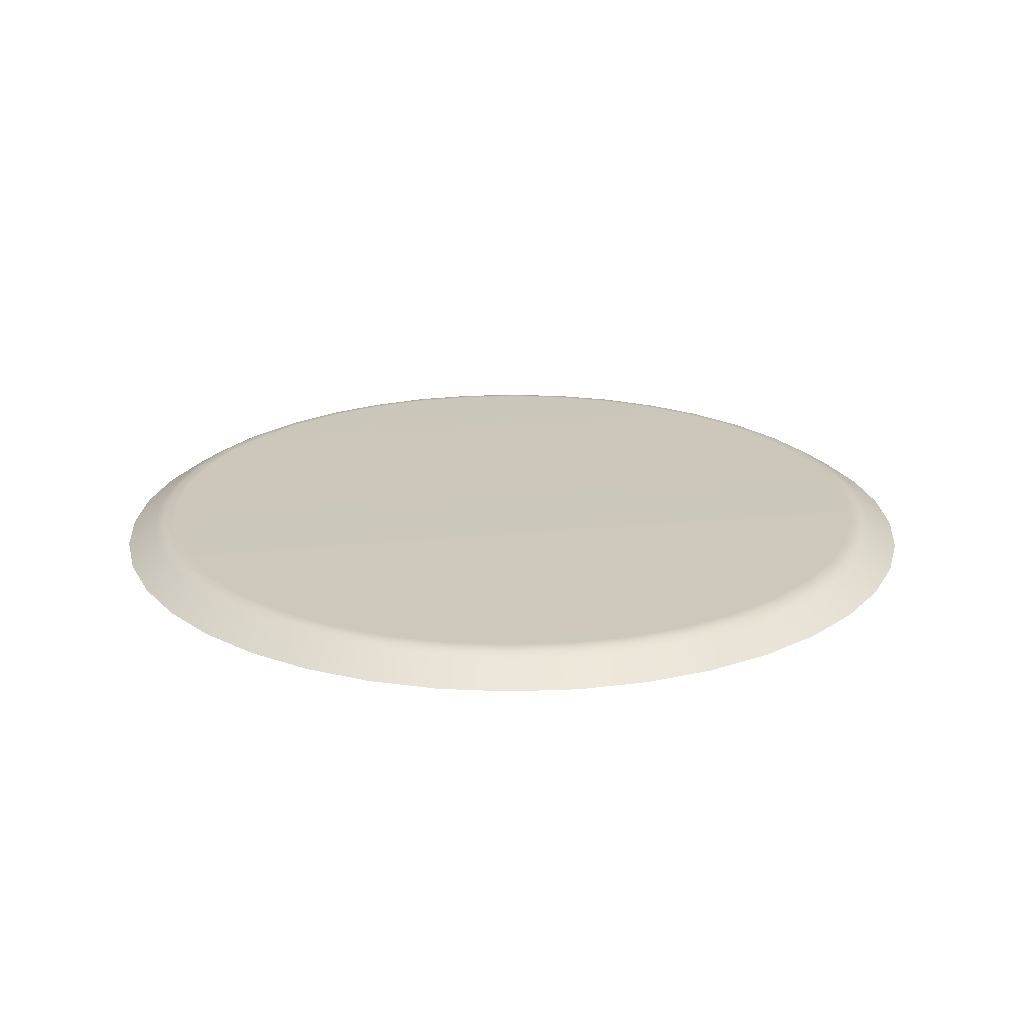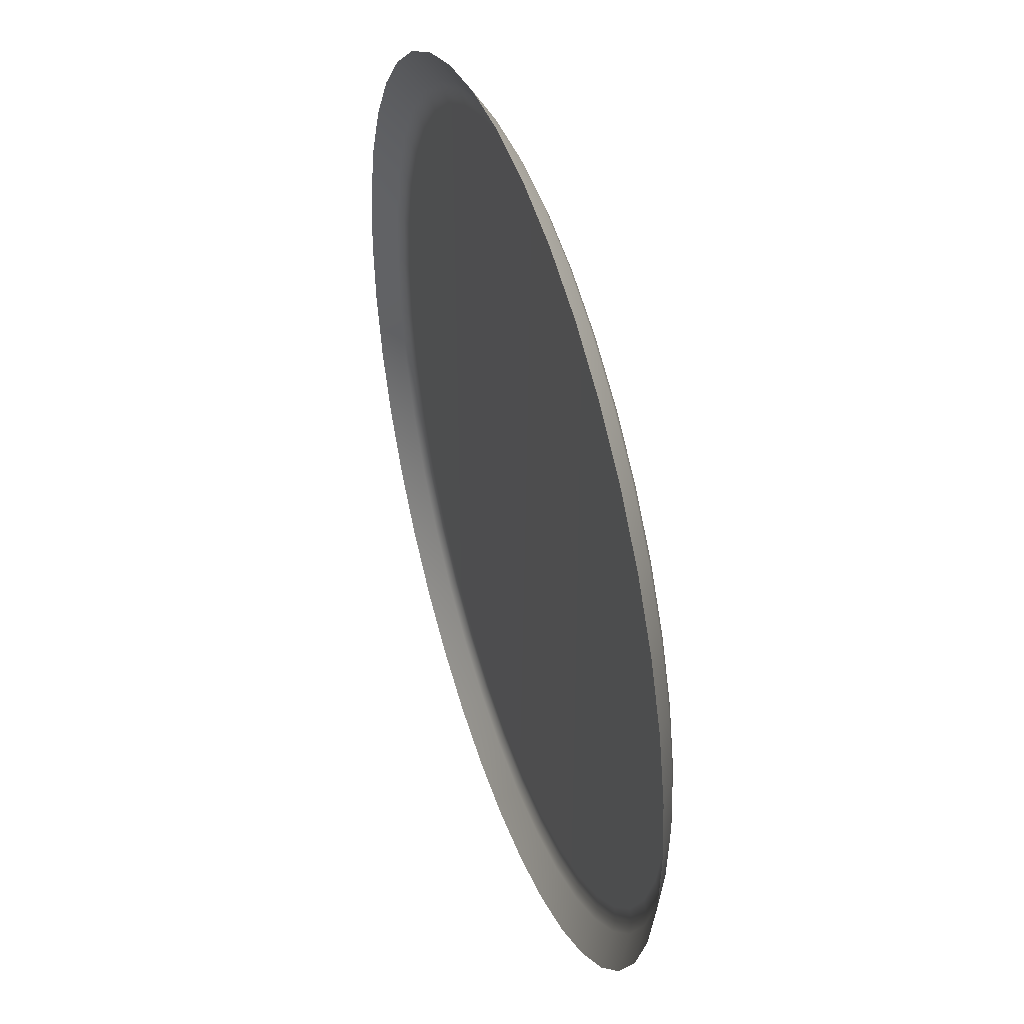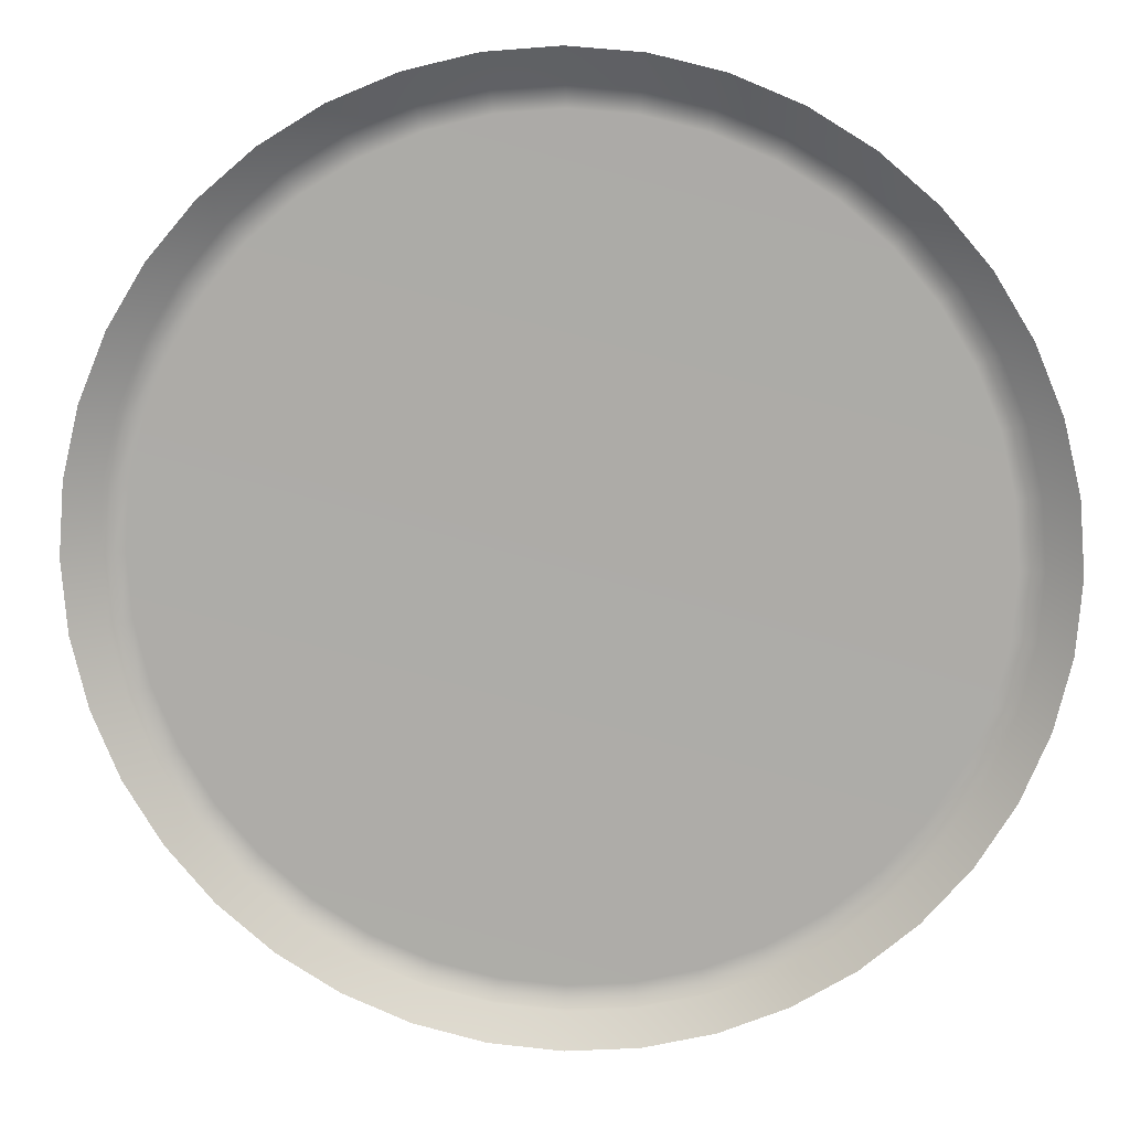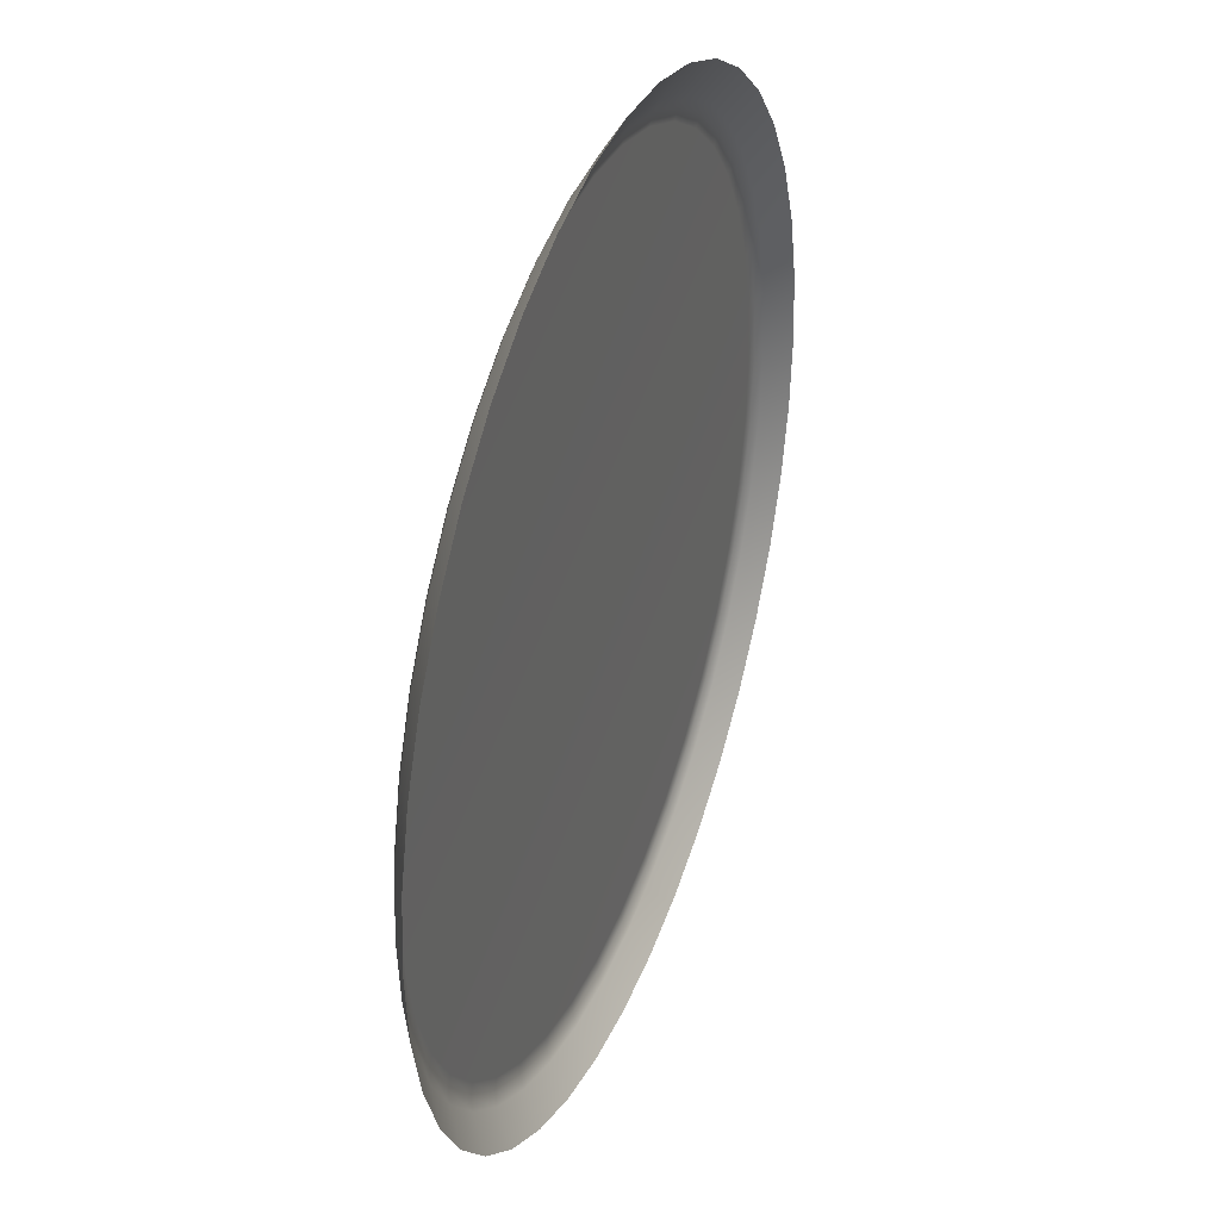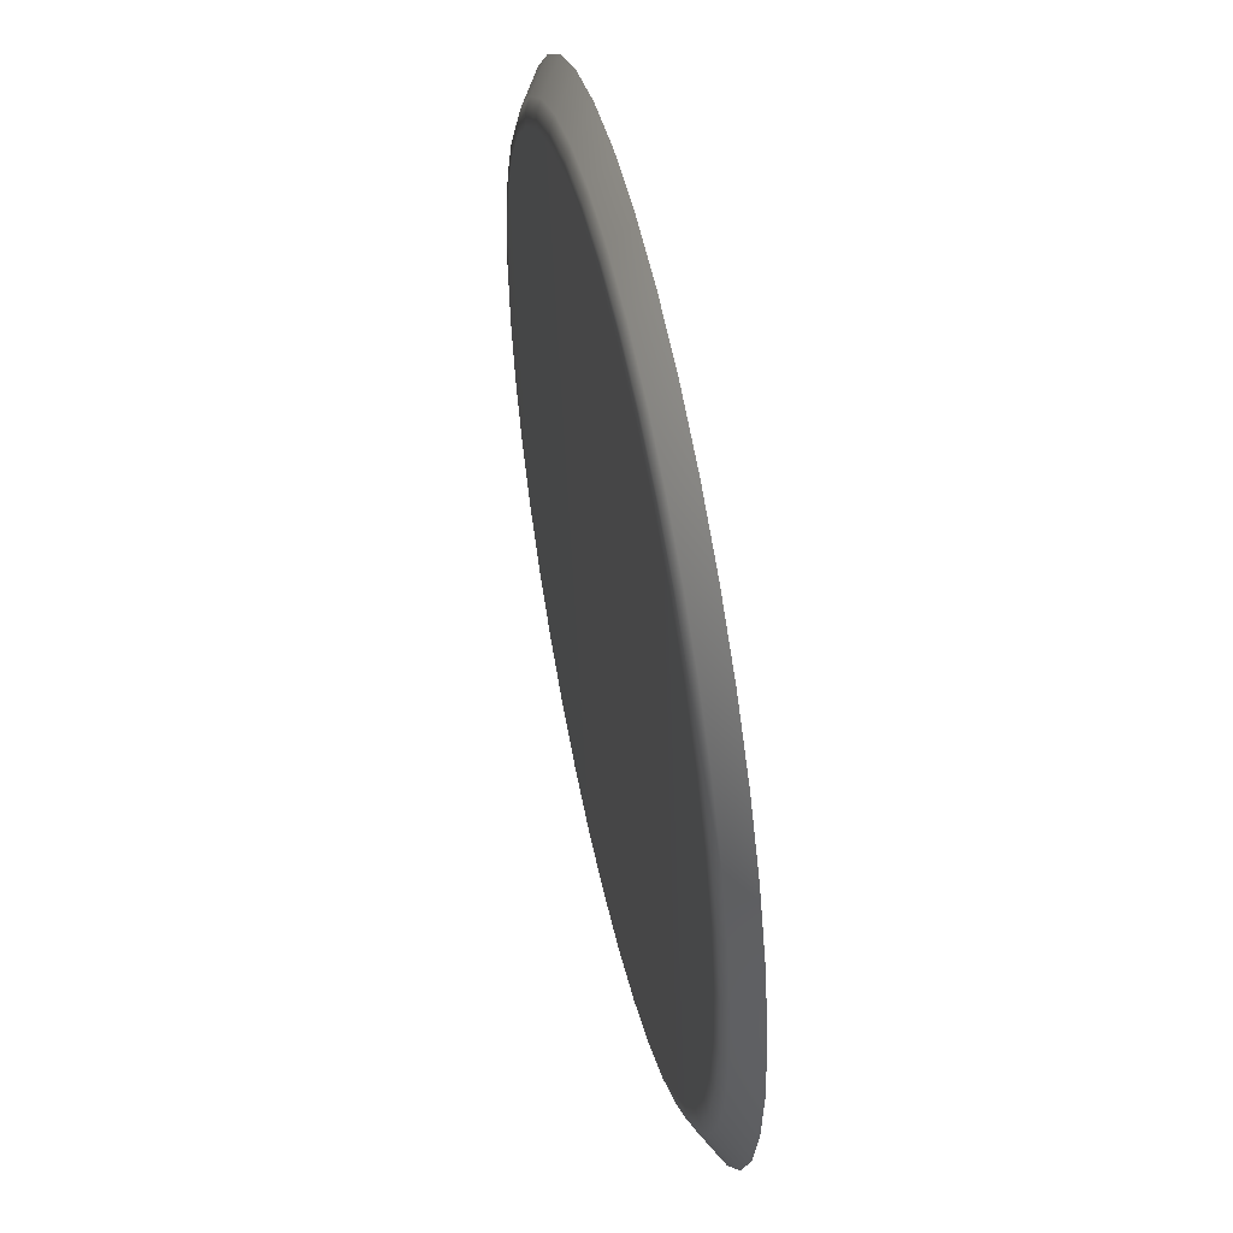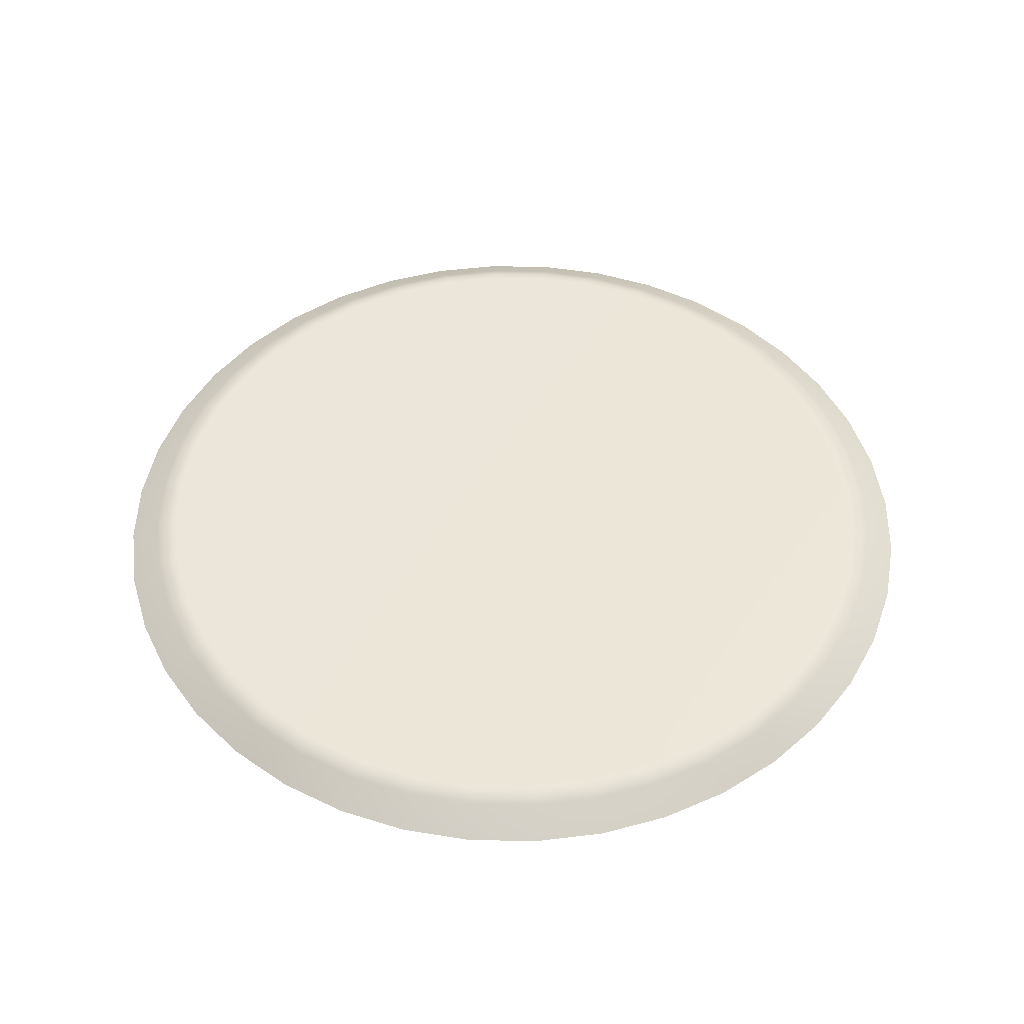
<metadata>
{"format":"obj","ext":"obj","renderer":"f3d","projection":"perspective","resolution":1024,"background":"white","views":[{"elev":21.6,"azim":-134.6,"up":"+Z"},{"elev":43.6,"azim":-108.1,"up":"+Y"},{"elev":12.4,"azim":-174.9,"up":"+Y"},{"elev":37.0,"azim":110.5,"up":"+Y"},{"elev":52.0,"azim":77.9,"up":"+Y"},{"elev":48.7,"azim":-120.2,"up":"+Z"}]}
</metadata>
<code>
g Portal_Inner
v 0.8158 -0.1292 -0.01609
v 0.826 -0 -0.01609
v 0.8046 -0 -0.006568
v 0.7947 -0.1259 -0.006568
v 0.7815 -0 -0.00331
v 0.7718 -0.1222 -0.00331
v 0.7652 -0.2486 -0.006568
v 0.7432 -0.2415 -0.00331
v 0.7855 -0.2552 -0.01609
v 0.7169 -0.3653 -0.006568
v 0.6963 -0.3548 -0.00331
v 0.7359 -0.375 -0.01609
v 0.6509 -0.4729 -0.006568
v 0.6322 -0.4593 -0.00331
v 0.6682 -0.4855 -0.01609
v 0.5689 -0.5689 -0.006568
v 0.5526 -0.5526 -0.00331
v 0.584 -0.584 -0.01609
v 0.4729 -0.6509 -0.006568
v 0.4593 -0.6322 -0.00331
v 0.4855 -0.6682 -0.01609
v 0.3653 -0.7169 -0.006568
v 0.3548 -0.6963 -0.00331
v 0.375 -0.7359 -0.01609
v 0.2486 -0.7652 -0.006568
v 0.2415 -0.7432 -0.00331
v 0.2552 -0.7855 -0.01609
v 0.1259 -0.7947 -0.006568
v 0.1222 -0.7718 -0.00331
v 0.1292 -0.8158 -0.01609
v 0 -0.8046 -0.006568
v 0 -0.7815 -0.00331
v 0 -0.826 -0.01609
v -0.1259 -0.7947 -0.006568
v -0.1222 -0.7718 -0.00331
v -0.1292 -0.8158 -0.01609
v -0.2486 -0.7652 -0.006568
v -0.2415 -0.7432 -0.00331
v -0.2552 -0.7855 -0.01609
v -0.3653 -0.7169 -0.006568
v -0.3548 -0.6963 -0.00331
v -0.375 -0.7359 -0.01609
v -0.4729 -0.6509 -0.006568
v -0.4593 -0.6322 -0.00331
v -0.4855 -0.6682 -0.01609
v -0.5689 -0.5689 -0.006568
v -0.5526 -0.5526 -0.00331
v -0.584 -0.584 -0.01609
v -0.6509 -0.4729 -0.006568
v -0.6322 -0.4593 -0.00331
v -0.6682 -0.4855 -0.01609
v -0.7169 -0.3653 -0.006568
v -0.6963 -0.3548 -0.00331
v -0.7359 -0.375 -0.01609
v -0.7652 -0.2486 -0.006568
v -0.7432 -0.2415 -0.00331
v -0.7855 -0.2552 -0.01609
v -0.7947 -0.1259 -0.006568
v -0.7718 -0.1222 -0.00331
v -0.8158 -0.1292 -0.01609
v -0.8046 -0 -0.006568
v -0.7815 -0 -0.00331
v -0.826 -0 -0.01609
v -0.7947 0.1259 -0.006568
v -0.7718 0.1222 -0.00331
v -0.8158 0.1292 -0.01609
v -0.7652 0.2486 -0.006568
v -0.7432 0.2415 -0.00331
v -0.7855 0.2552 -0.01609
v -0.7169 0.3653 -0.006568
v -0.6963 0.3548 -0.00331
v -0.7359 0.375 -0.01609
v -0.6509 0.4729 -0.006568
v -0.6322 0.4593 -0.00331
v -0.6682 0.4855 -0.01609
v -0.5689 0.5689 -0.006568
v -0.5526 0.5526 -0.00331
v -0.584 0.584 -0.01609
v -0.4729 0.6509 -0.006568
v -0.4593 0.6322 -0.00331
v -0.4855 0.6682 -0.01609
v -0.3653 0.7169 -0.006568
v -0.3548 0.6963 -0.00331
v -0.375 0.7359 -0.01609
v -0.2486 0.7652 -0.006568
v -0.2415 0.7432 -0.00331
v -0.2552 0.7855 -0.01609
v -0.1259 0.7947 -0.006568
v -0.1222 0.7718 -0.00331
v -0.1292 0.8158 -0.01609
v -0 0.8046 -0.006568
v -0 0.7815 -0.00331
v -0 0.826 -0.01609
v 0.1259 0.7947 -0.006568
v 0.1222 0.7718 -0.00331
v 0.1292 0.8158 -0.01609
v 0.2486 0.7652 -0.006568
v 0.2415 0.7432 -0.00331
v 0.2552 0.7855 -0.01609
v 0.3653 0.7169 -0.006568
v 0.3548 0.6963 -0.00331
v 0.375 0.7359 -0.01609
v 0.4729 0.6509 -0.006568
v 0.4593 0.6322 -0.00331
v 0.4855 0.6682 -0.01609
v 0.5689 0.5689 -0.006568
v 0.5526 0.5526 -0.00331
v 0.584 0.584 -0.01609
v 0.6509 0.4729 -0.006568
v 0.6322 0.4593 -0.00331
v 0.6682 0.4855 -0.01609
v 0.7169 0.3653 -0.006568
v 0.6963 0.3548 -0.00331
v 0.7359 0.375 -0.01609
v 0.7652 0.2486 -0.006568
v 0.7432 0.2415 -0.00331
v 0.7855 0.2552 -0.01609
v 0.7947 0.1259 -0.006568
v 0.7718 0.1222 -0.00331
v 0.8158 0.1292 -0.01609
v 0.7178 0.5215 -0.05444
v 0.7905 0.4028 -0.05444
v 0.8438 0.2742 -0.05444
v 0.8763 0.1388 -0.05444
v 0.8872 0 -0.05444
v 0.8763 -0.1388 -0.05444
v 0.8438 -0.2742 -0.05444
v 0.7905 -0.4028 -0.05444
v 0.7178 -0.5215 -0.05444
v 0.6273 -0.6273 -0.05444
v 0.5215 -0.7178 -0.05443
v 0.4028 -0.7905 -0.05443
v 0.2742 -0.8438 -0.05443
v 0.1388 -0.8763 -0.05443
v 0 -0.8872 -0.05443
v -0.1388 -0.8763 -0.05443
v -0.2742 -0.8438 -0.05443
v -0.4028 -0.7905 -0.05443
v -0.5215 -0.7178 -0.05443
v -0.6273 -0.6273 -0.05444
v -0.7178 -0.5215 -0.05444
v -0.7905 -0.4028 -0.05444
v -0.8438 -0.2742 -0.05444
v -0.8763 -0.1388 -0.05444
v -0.8872 -0 -0.05444
v -0.8763 0.1388 -0.05444
v -0.8438 0.2742 -0.05444
v -0.7905 0.4028 -0.05444
v -0.7178 0.5215 -0.05444
v -0.6273 0.6273 -0.05444
v -0.5215 0.7178 -0.05443
v -0.4028 0.7905 -0.05443
v -0.2742 0.8438 -0.05443
v -0.1388 0.8763 -0.05443
v -0 0.8872 -0.05443
v 0.1388 0.8763 -0.05443
v 0.2742 0.8438 -0.05443
v 0.4028 0.7905 -0.05443
v 0.5215 0.7178 -0.05443
v 0.6273 0.6273 -0.05444
v -0 0 -0.00331
g Portal_Inner_0
f -159 -160 -161
f -158 -159 -161
f -157 -159 -158
f -156 -157 -158
f -158 -155 -156
f -155 -154 -156
f -153 -155 -158
f -161 -153 -158
f -155 -152 -154
f -152 -151 -154
f -150 -152 -155
f -153 -150 -155
f -152 -149 -151
f -149 -148 -151
f -147 -149 -152
f -150 -147 -152
f -149 -146 -148
f -146 -145 -148
f -144 -146 -149
f -147 -144 -149
f -146 -143 -145
f -143 -142 -145
f -141 -143 -146
f -144 -141 -146
f -143 -140 -142
f -140 -139 -142
f -138 -140 -143
f -141 -138 -143
f -140 -137 -139
f -137 -136 -139
f -135 -137 -140
f -138 -135 -140
f -137 -134 -136
f -134 -133 -136
f -132 -134 -137
f -135 -132 -137
f -134 -131 -133
f -131 -130 -133
f -129 -131 -134
f -132 -129 -134
f -131 -128 -130
f -128 -127 -130
f -126 -128 -131
f -129 -126 -131
f -128 -125 -127
f -125 -124 -127
f -123 -125 -128
f -126 -123 -128
f -125 -122 -124
f -122 -121 -124
f -120 -122 -125
f -123 -120 -125
f -122 -119 -121
f -119 -118 -121
f -117 -119 -122
f -120 -117 -122
f -119 -116 -118
f -116 -115 -118
f -114 -116 -119
f -117 -114 -119
f -116 -113 -115
f -113 -112 -115
f -111 -113 -116
f -114 -111 -116
f -113 -110 -112
f -110 -109 -112
f -108 -110 -113
f -111 -108 -113
f -110 -107 -109
f -107 -106 -109
f -105 -107 -110
f -108 -105 -110
f -107 -104 -106
f -104 -103 -106
f -102 -104 -107
f -105 -102 -107
f -104 -101 -103
f -101 -100 -103
f -99 -101 -104
f -102 -99 -104
f -101 -98 -100
f -98 -97 -100
f -96 -98 -101
f -99 -96 -101
f -98 -95 -97
f -95 -94 -97
f -93 -95 -98
f -96 -93 -98
f -95 -92 -94
f -92 -91 -94
f -90 -92 -95
f -93 -90 -95
f -92 -89 -91
f -89 -88 -91
f -87 -89 -92
f -90 -87 -92
f -89 -86 -88
f -86 -85 -88
f -84 -86 -89
f -87 -84 -89
f -86 -83 -85
f -83 -82 -85
f -81 -83 -86
f -84 -81 -86
f -83 -80 -82
f -80 -79 -82
f -78 -80 -83
f -81 -78 -83
f -80 -77 -79
f -77 -76 -79
f -75 -77 -80
f -78 -75 -80
f -77 -74 -76
f -74 -73 -76
f -72 -74 -77
f -75 -72 -77
f -74 -71 -73
f -71 -70 -73
f -69 -71 -74
f -72 -69 -74
f -71 -68 -70
f -68 -67 -70
f -66 -68 -71
f -69 -66 -71
f -68 -65 -67
f -65 -64 -67
f -63 -65 -68
f -66 -63 -68
f -65 -62 -64
f -62 -61 -64
f -60 -62 -65
f -63 -60 -65
f -62 -59 -61
f -59 -58 -61
f -57 -59 -62
f -60 -57 -62
f -59 -56 -58
f -56 -55 -58
f -54 -56 -59
f -57 -54 -59
f -56 -53 -55
f -53 -52 -55
f -51 -53 -56
f -54 -51 -56
f -53 -50 -52
f -50 -49 -52
f -48 -50 -53
f -51 -48 -53
f -50 -47 -49
f -47 -46 -49
f -45 -47 -50
f -48 -45 -50
f -47 -44 -46
f -44 -43 -46
f -42 -44 -47
f -45 -42 -47
f -44 -159 -43
f -159 -157 -43
f -160 -159 -44
f -42 -160 -44
f -41 -51 -54
f -40 -48 -51
f -41 -40 -51
f -39 -45 -48
f -40 -39 -48
f -38 -42 -45
f -39 -38 -45
f -37 -160 -42
f -38 -37 -42
f -37 -36 -160
f -36 -161 -160
f -36 -35 -161
f -35 -153 -161
f -35 -34 -153
f -34 -150 -153
f -34 -33 -150
f -33 -147 -150
f -33 -32 -147
f -32 -144 -147
f -32 -31 -144
f -31 -141 -144
f -31 -30 -141
f -30 -138 -141
f -30 -29 -138
f -29 -135 -138
f -29 -28 -135
f -28 -132 -135
f -28 -27 -132
f -27 -129 -132
f -27 -26 -129
f -26 -126 -129
f -26 -25 -126
f -25 -123 -126
f -25 -24 -123
f -24 -120 -123
f -24 -23 -120
f -23 -117 -120
f -23 -22 -117
f -22 -114 -117
f -22 -21 -114
f -21 -111 -114
f -21 -20 -111
f -20 -108 -111
f -20 -19 -108
f -19 -105 -108
f -19 -18 -105
f -18 -102 -105
f -18 -17 -102
f -17 -99 -102
f -17 -16 -99
f -16 -96 -99
f -16 -15 -96
f -15 -93 -96
f -15 -14 -93
f -14 -90 -93
f -14 -13 -90
f -13 -87 -90
f -13 -12 -87
f -12 -84 -87
f -12 -11 -84
f -11 -81 -84
f -11 -10 -81
f -10 -78 -81
f -10 -9 -78
f -9 -75 -78
f -9 -8 -75
f -8 -72 -75
f -8 -7 -72
f -7 -69 -72
f -7 -6 -69
f -6 -66 -69
f -6 -5 -66
f -5 -63 -66
f -5 -4 -63
f -4 -60 -63
f -4 -3 -60
f -3 -57 -60
f -3 -2 -57
f -2 -54 -57
f -2 -41 -54
f -1 -156 -154
f -1 -154 -151
f -1 -151 -148
f -1 -148 -145
f -1 -145 -142
f -1 -142 -139
f -1 -139 -136
f -1 -136 -133
f -1 -133 -130
f -1 -130 -127
f -1 -127 -124
f -1 -124 -121
f -1 -121 -118
f -1 -118 -115
f -1 -115 -112
f -1 -112 -109
f -1 -109 -106
f -1 -106 -103
f -1 -103 -100
f -1 -100 -97
f -1 -97 -94
f -1 -94 -91
f -1 -91 -88
f -1 -88 -85
f -1 -85 -82
f -1 -82 -79
f -1 -79 -76
f -1 -76 -73
f -1 -73 -70
f -1 -70 -67
f -1 -67 -64
f -1 -64 -61
f -1 -61 -58
f -1 -58 -55
f -1 -55 -52
f -1 -52 -49
f -1 -49 -46
f -1 -46 -43
f -1 -43 -157
f -1 -157 -156

</code>
